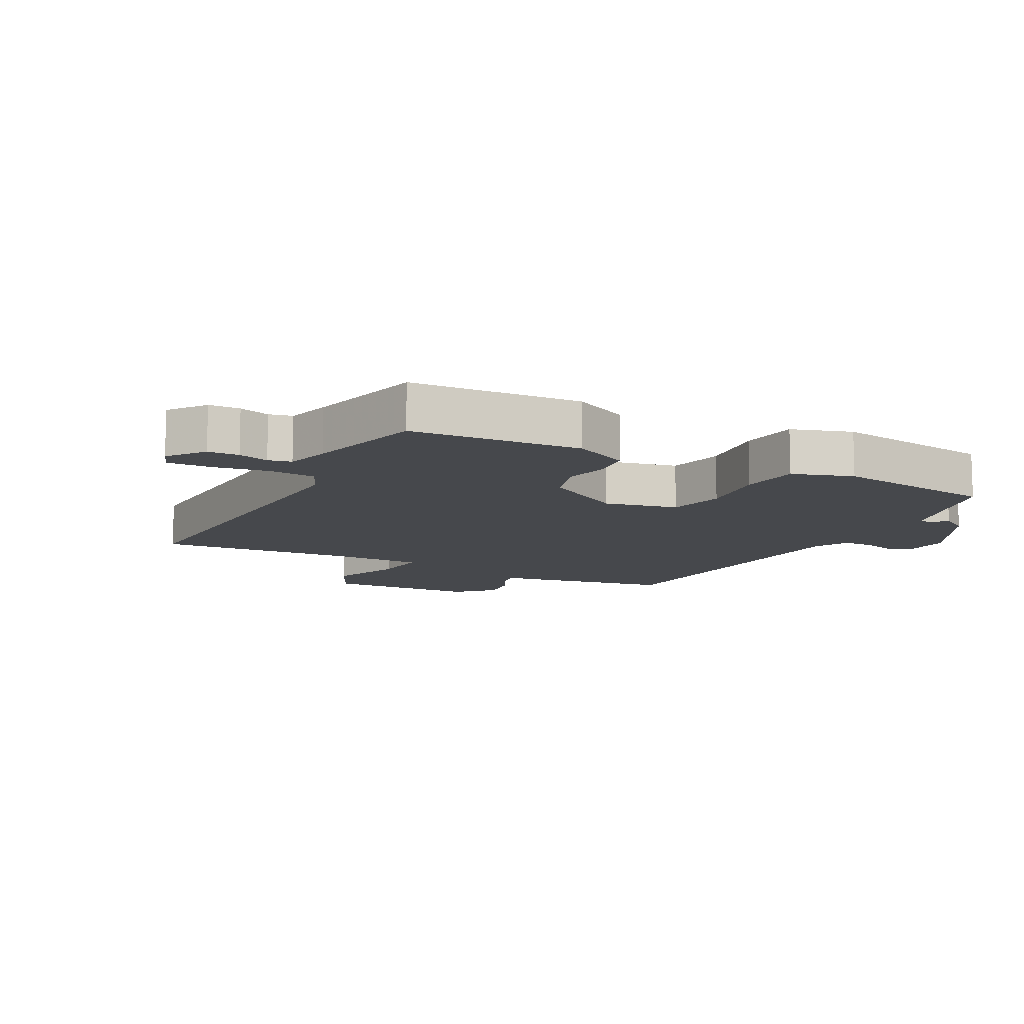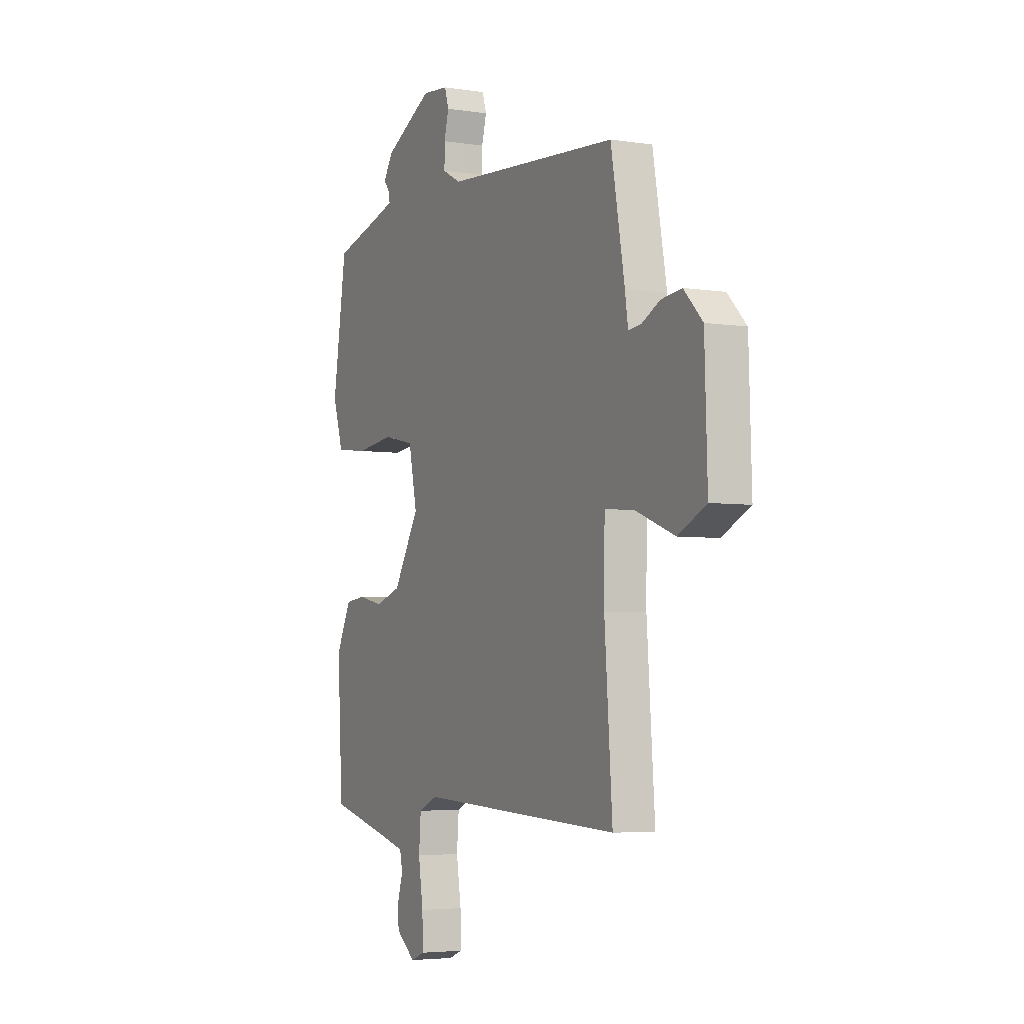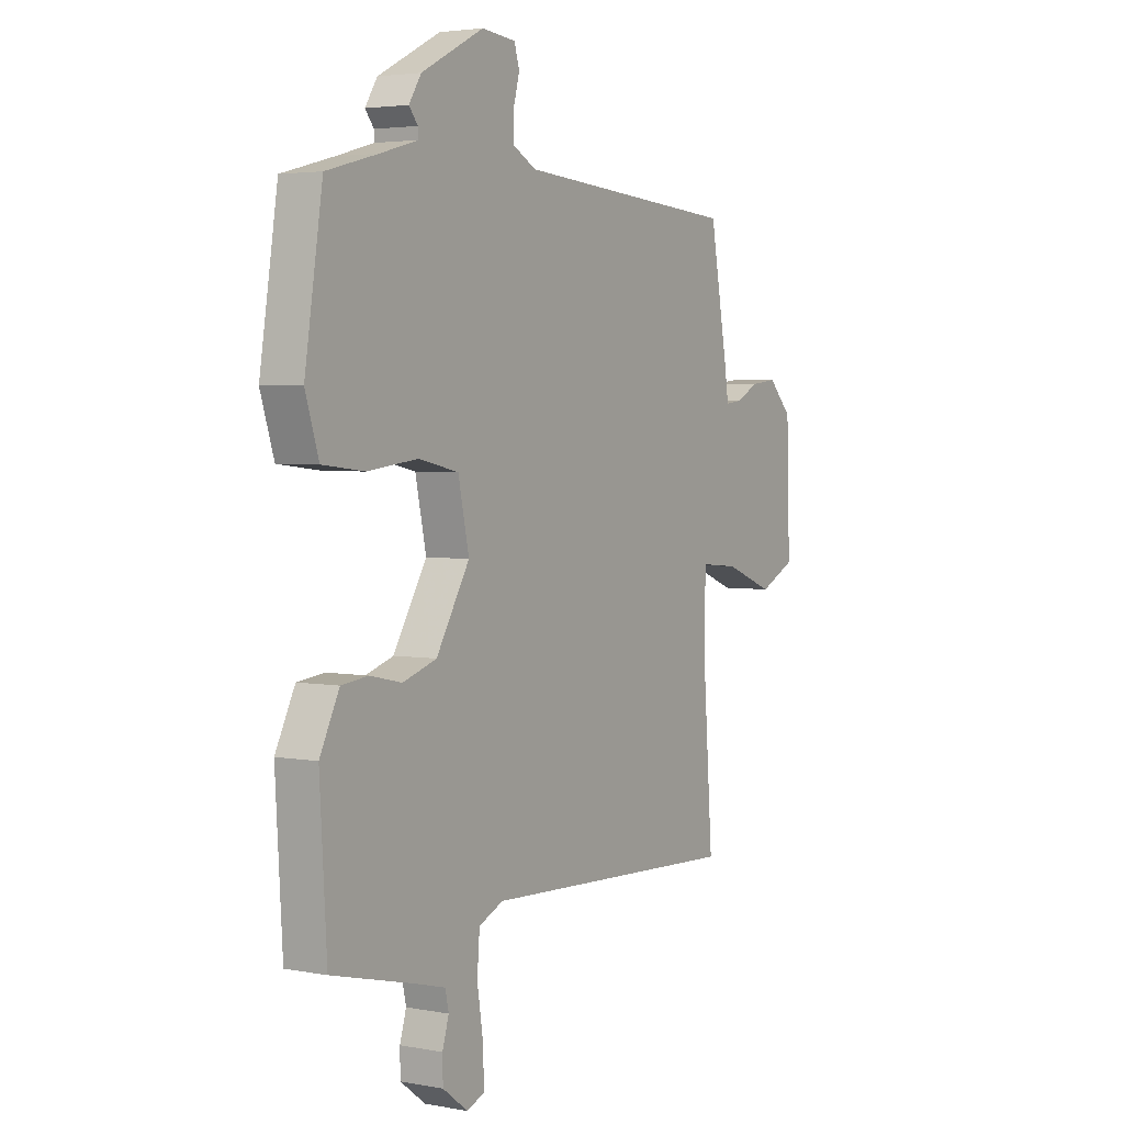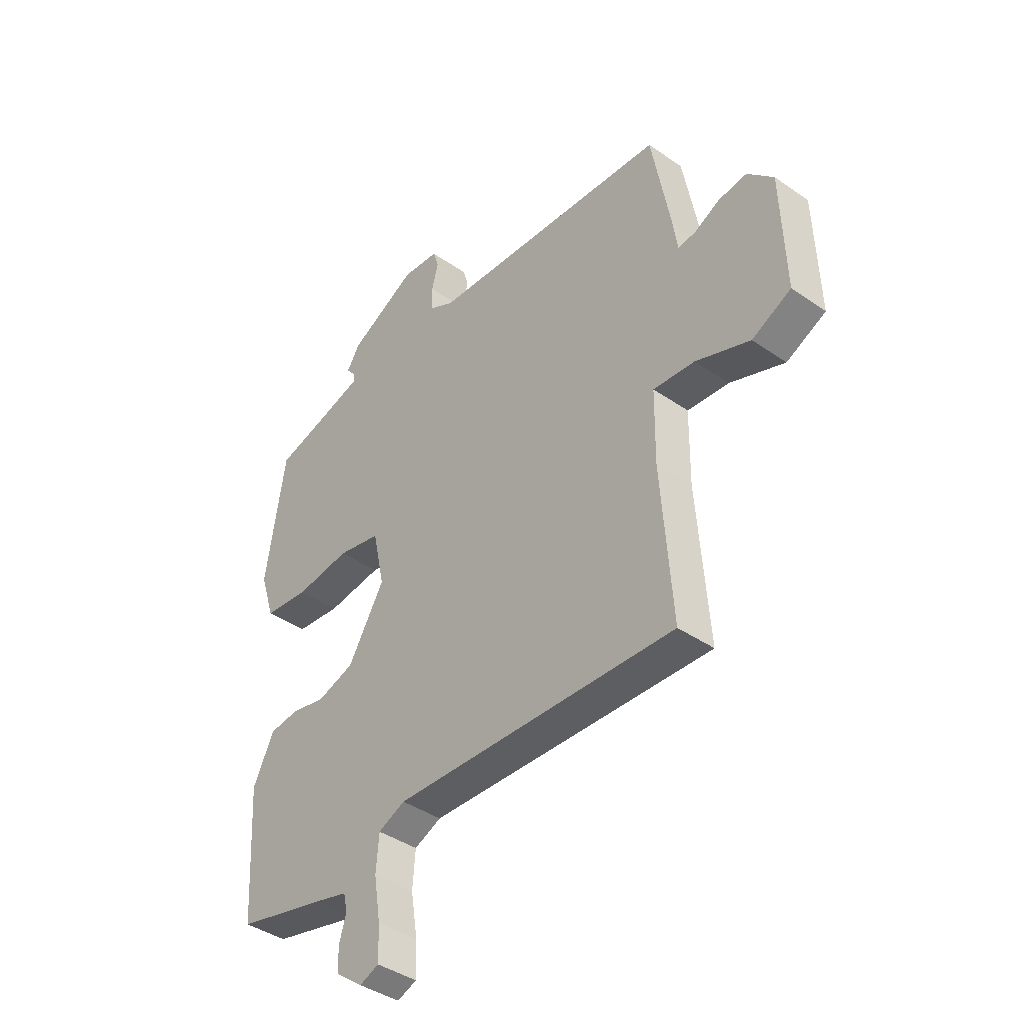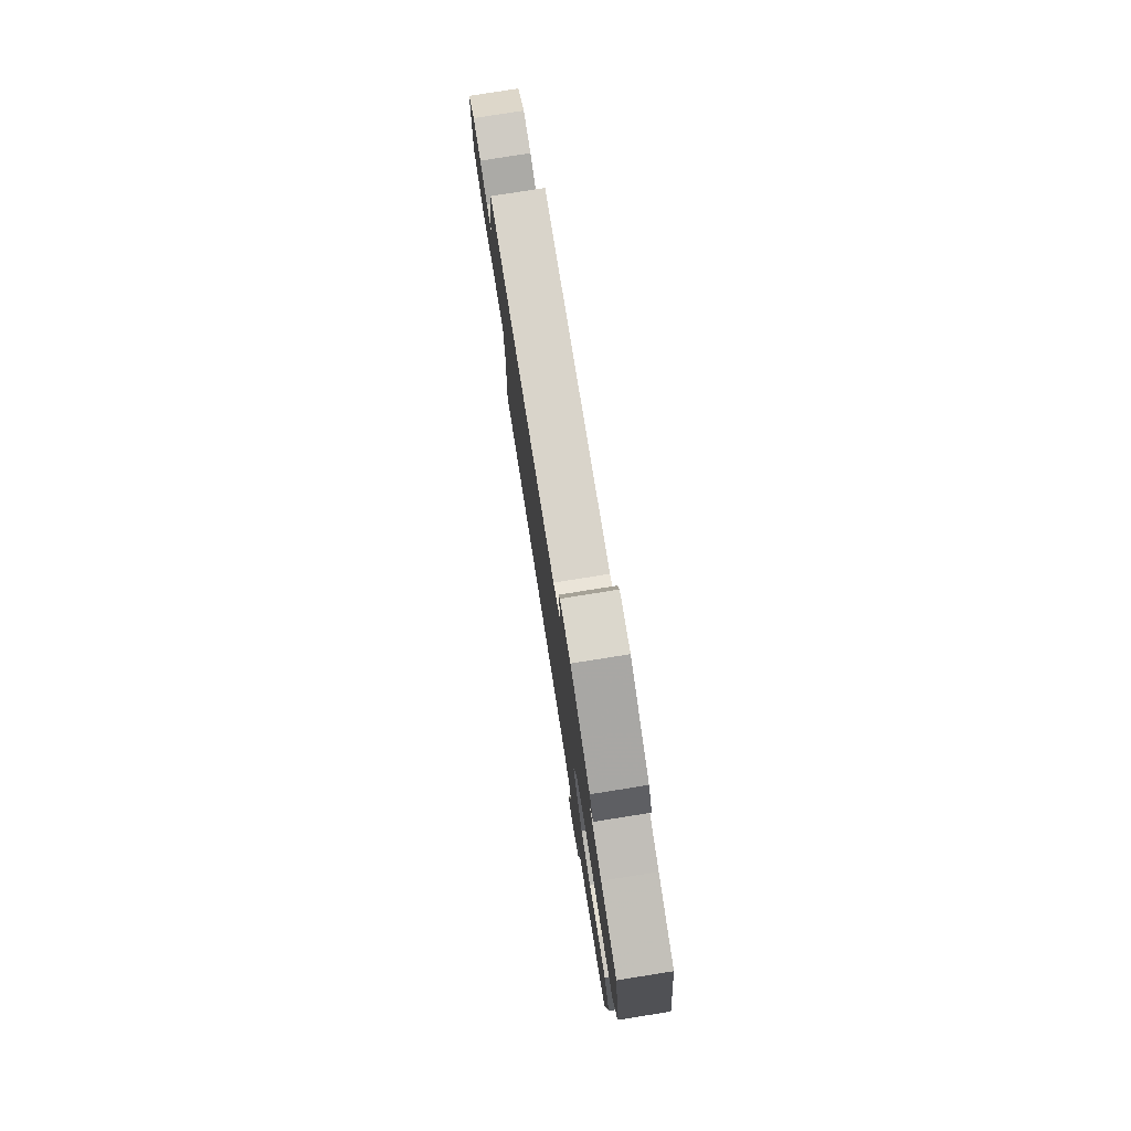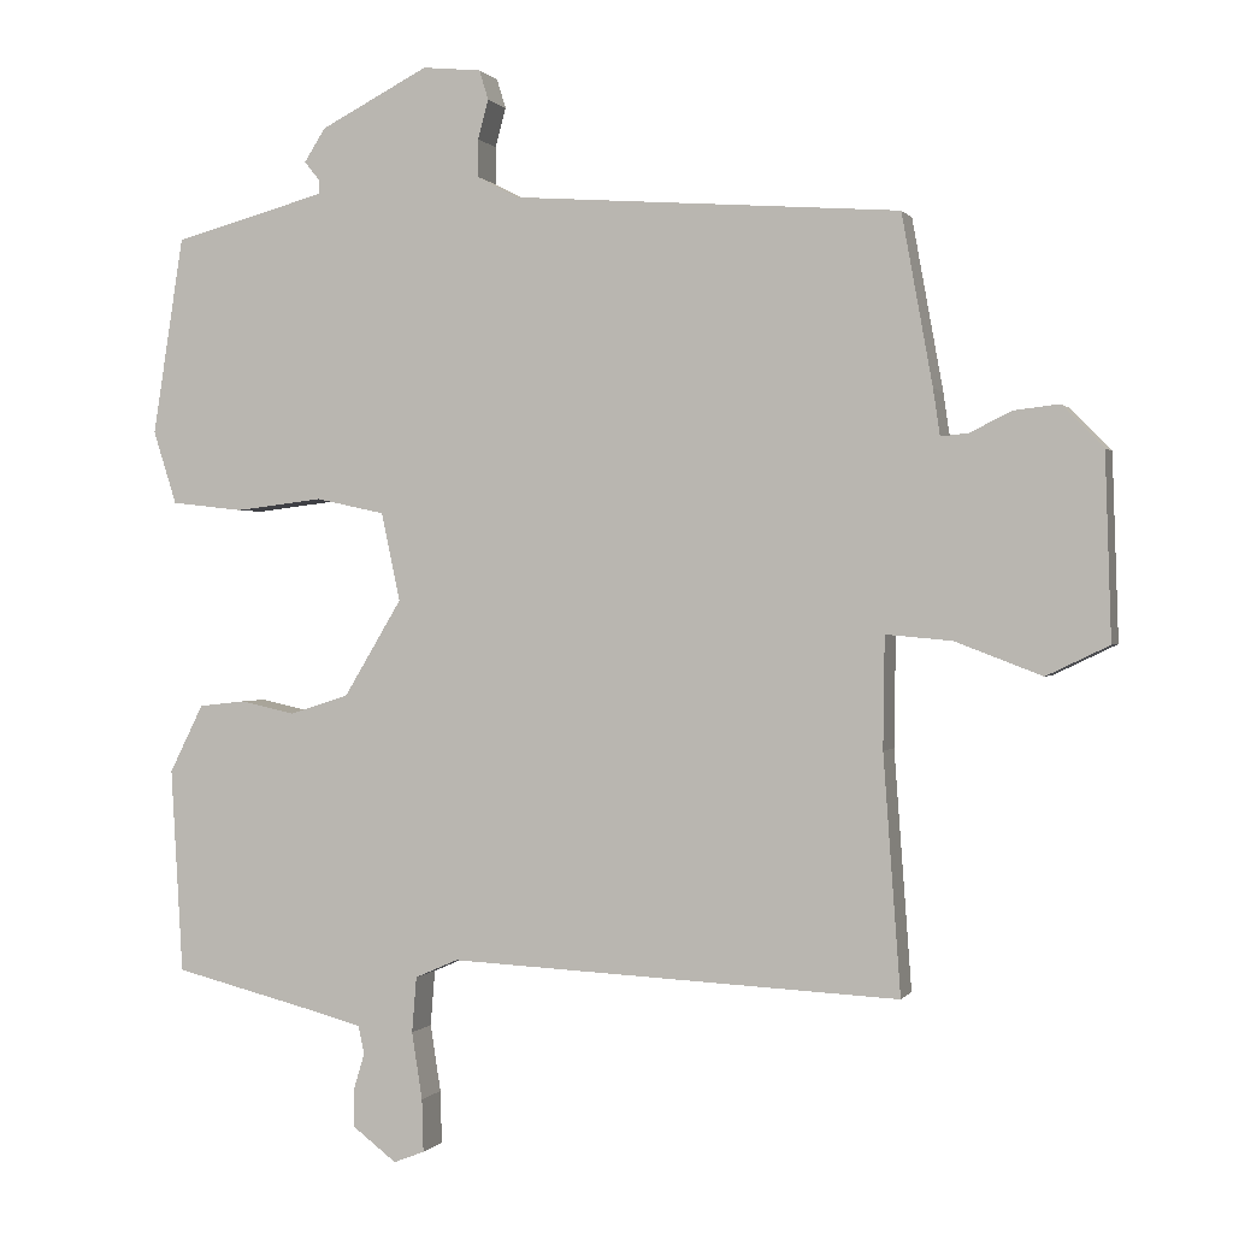
<metadata>
{"format":"obj","ext":"obj","renderer":"f3d","projection":"perspective","resolution":1024,"background":"white","views":[{"elev":-11.1,"azim":-117.5,"up":"+Y"},{"elev":-4.4,"azim":63.3,"up":"+Z"},{"elev":3.6,"azim":-58.1,"up":"+Z"},{"elev":-41.0,"azim":49.8,"up":"+Z"},{"elev":78.8,"azim":-99.0,"up":"+Z"},{"elev":0.3,"azim":17.1,"up":"+Z"}]}
</metadata>
<code>
v 0.5 0.07 0.5
v 0.541 0.07 0.274
v 0.55 0.07 0.213
v 0.587 0.07 0.217
v 0.642 0.07 0.244
v 0.702 0.07 0.251
v 0.757 0.07 0.195
v 0.765 0.07 -0.049
v 0.682 0.07 -0.089
v 0.567 0.07 -0.045
v 0.479 0.07 -0.037
v 0.477 0.07 -0.185
v 0.5 0.07 -0.5
v -0.1 0.07 -0.472
v -0.157 0.07 -0.497
v -0.163 0.07 -0.571
v -0.149 0.07 -0.66
v -0.147 0.07 -0.73
v -0.188 0.07 -0.746
v -0.246 0.07 -0.702
v -0.247 0.07 -0.652
v -0.232 0.07 -0.603
v -0.24 0.07 -0.566
v -0.311 0.07 -0.547
v -0.5 0.07 -0.5
v -0.516 0.07 -0.228
v -0.471 0.07 -0.138
v -0.409 0.07 -0.131
v -0.336 0.07 -0.147
v -0.258 0.07 -0.122
v -0.181 0.07 0.006
v -0.206 0.07 0.123
v -0.298 0.07 0.143
v -0.414 0.07 0.129
v -0.51 0.07 0.14
v -0.541 0.07 0.237
v -0.5 0.07 0.5
v -0.382 0.07 0.531
v -0.296 0.07 0.555
v -0.297 0.07 0.573
v -0.317 0.07 0.598
v -0.289 0.07 0.642
v -0.145 0.07 0.716
v -0.067 0.07 0.708
v -0.055 0.07 0.669
v -0.069 0.07 0.617
v -0.069 0.07 0.567
v -0.015 0.07 0.538
v 0.5 0 0.5
v 0.541 0 0.274
v 0.55 0 0.213
v 0.587 0 0.217
v 0.642 0 0.244
v 0.702 0 0.251
v 0.757 0 0.195
v 0.765 0 -0.049
v 0.682 0 -0.089
v 0.567 0 -0.045
v 0.479 0 -0.037
v 0.477 0 -0.185
v 0.5 0 -0.5
v -0.1 0 -0.472
v -0.157 0 -0.497
v -0.163 0 -0.571
v -0.149 0 -0.66
v -0.147 0 -0.73
v -0.188 0 -0.746
v -0.246 0 -0.702
v -0.247 0 -0.652
v -0.232 0 -0.603
v -0.24 0 -0.566
v -0.311 0 -0.547
v -0.5 0 -0.5
v -0.516 0 -0.228
v -0.471 0 -0.138
v -0.409 0 -0.131
v -0.336 0 -0.147
v -0.258 0 -0.122
v -0.181 0 0.006
v -0.206 0 0.123
v -0.298 0 0.143
v -0.414 0 0.129
v -0.51 0 0.14
v -0.541 0 0.237
v -0.5 0 0.5
v -0.382 0 0.531
v -0.296 0 0.555
v -0.297 0 0.573
v -0.317 0 0.598
v -0.289 0 0.642
v -0.145 0 0.716
v -0.067 0 0.708
v -0.055 0 0.669
v -0.069 0 0.617
v -0.069 0 0.567
v -0.015 0 0.538
f 44 45 46
f 43 44 46
f 42 43 46
f 41 42 46
f 40 41 46
f 39 40 46 47
f 38 39 47 48
f 48 1 2
f 38 48 2
f 37 38 2
f 36 37 2
f 35 36 2
f 34 35 2
f 33 34 2
f 27 28 29
f 26 27 29
f 25 26 29
f 24 25 29
f 23 24 29 30
f 22 23 30 31
f 20 21 22
f 19 20 22
f 18 19 22
f 17 18 22
f 16 17 22
f 15 16 22 31
f 12 13 14
f 14 15 31
f 12 14 31
f 11 12 31
f 8 9 10
f 7 8 10
f 6 7 10
f 5 6 10
f 4 5 10
f 3 4 10 11
f 32 33 2 3
f 3 11 31 32
f 94 93 92
f 94 92 91
f 94 91 90
f 94 90 89
f 94 89 88
f 95 94 88 87
f 96 95 87 86
f 50 49 96
f 50 96 86
f 50 86 85
f 50 85 84
f 50 84 83
f 50 83 82
f 50 82 81
f 77 76 75
f 77 75 74
f 77 74 73
f 77 73 72
f 78 77 72 71
f 79 78 71 70
f 70 69 68
f 70 68 67
f 70 67 66
f 70 66 65
f 70 65 64
f 79 70 64 63
f 62 61 60
f 79 63 62
f 79 62 60
f 79 60 59
f 58 57 56
f 58 56 55
f 58 55 54
f 58 54 53
f 58 53 52
f 59 58 52 51
f 51 50 81 80
f 80 79 59 51
f 1 49 50 2
f 2 50 51 3
f 3 51 52 4
f 4 52 53 5
f 5 53 54 6
f 6 54 55 7
f 7 55 56 8
f 8 56 57 9
f 9 57 58 10
f 10 58 59 11
f 11 59 60 12
f 12 60 61 13
f 13 61 62 14
f 14 62 63 15
f 15 63 64 16
f 16 64 65 17
f 17 65 66 18
f 18 66 67 19
f 19 67 68 20
f 20 68 69 21
f 21 69 70 22
f 22 70 71 23
f 23 71 72 24
f 24 72 73 25
f 25 73 74 26
f 26 74 75 27
f 27 75 76 28
f 28 76 77 29
f 29 77 78 30
f 30 78 79 31
f 31 79 80 32
f 32 80 81 33
f 33 81 82 34
f 34 82 83 35
f 35 83 84 36
f 36 84 85 37
f 37 85 86 38
f 38 86 87 39
f 39 87 88 40
f 40 88 89 41
f 41 89 90 42
f 42 90 91 43
f 43 91 92 44
f 44 92 93 45
f 45 93 94 46
f 46 94 95 47
f 47 95 96 48
f 48 96 49 1

</code>
